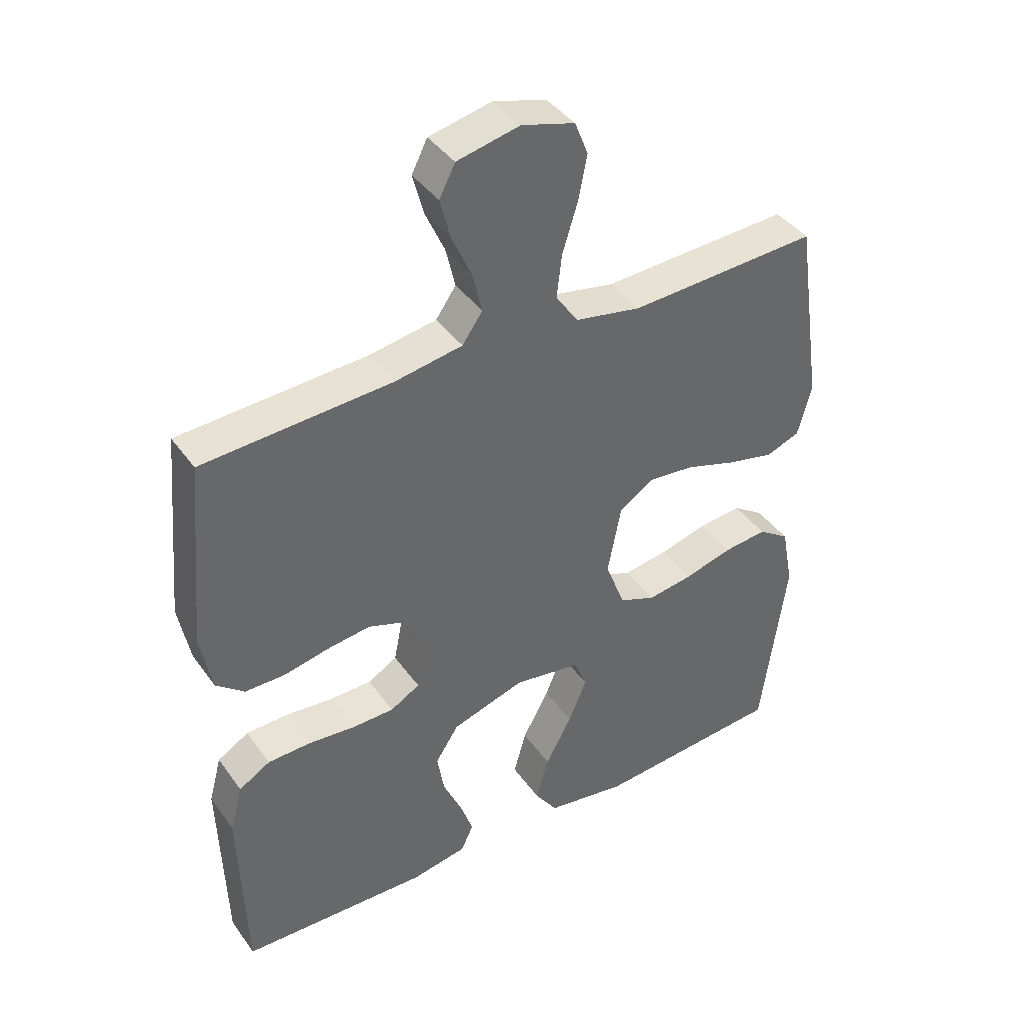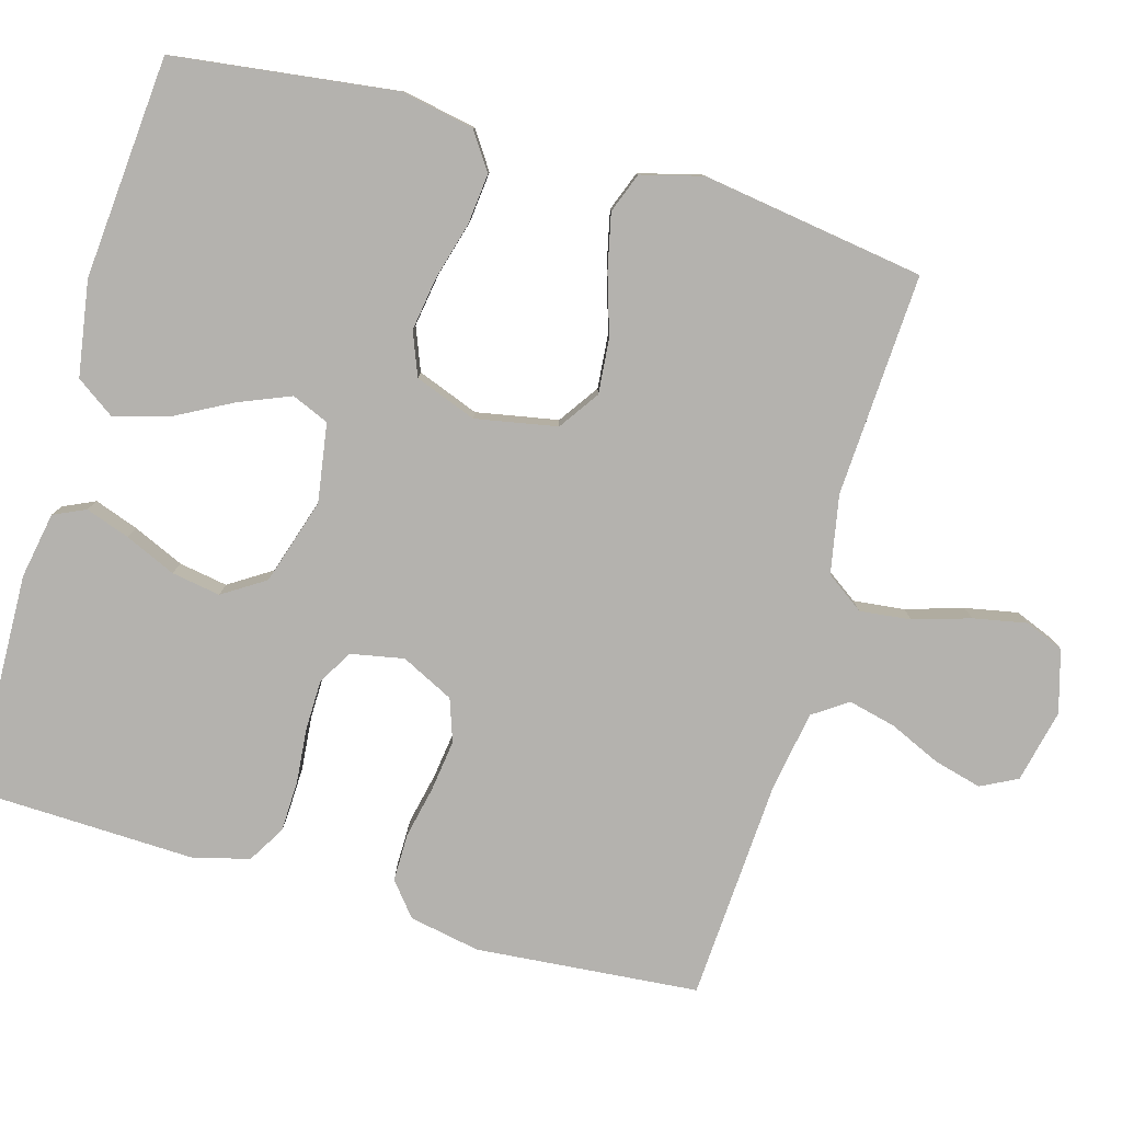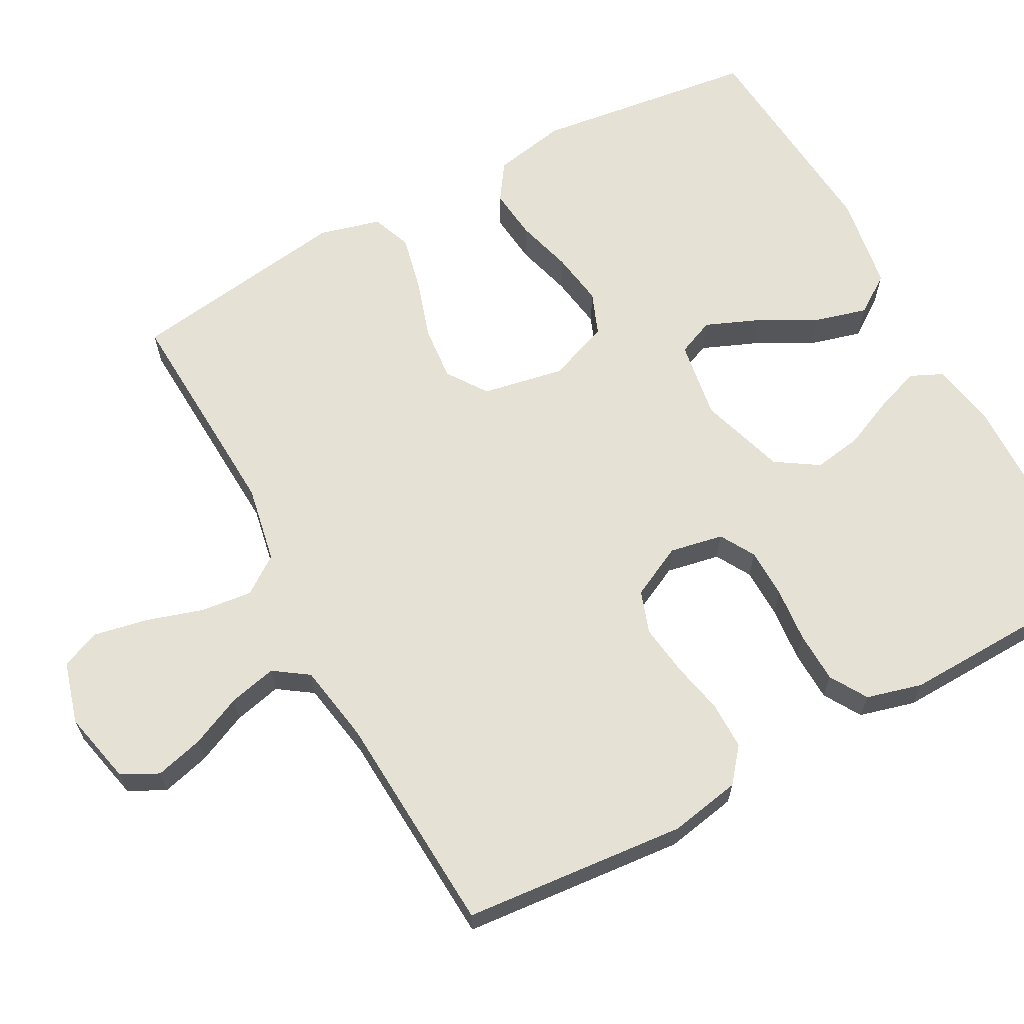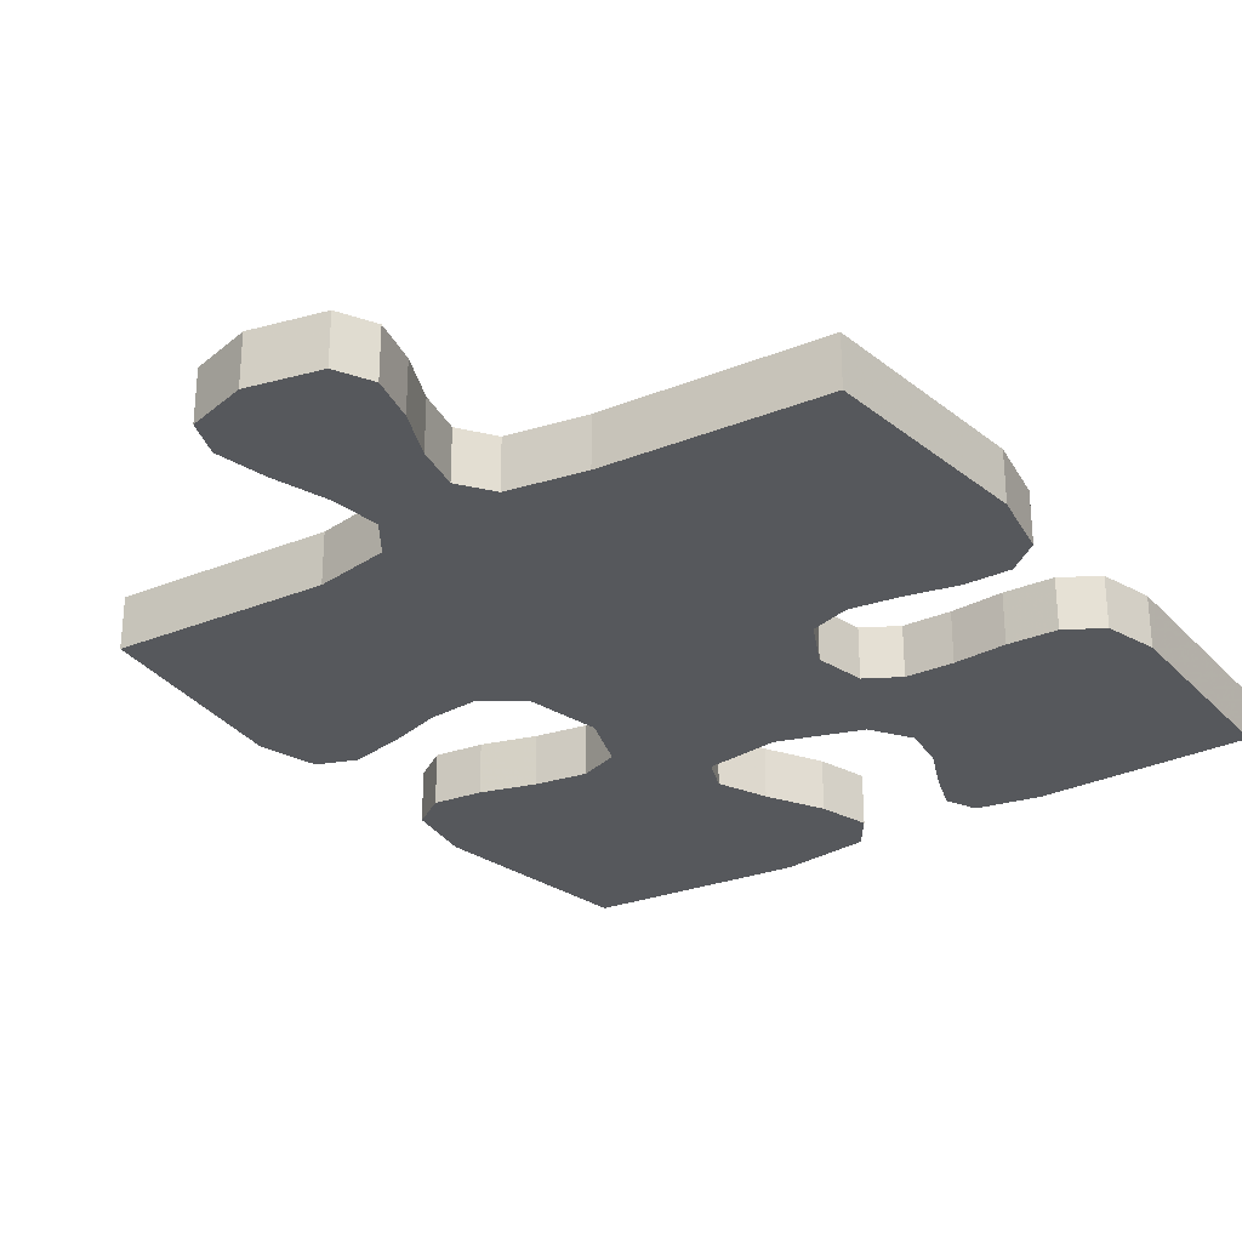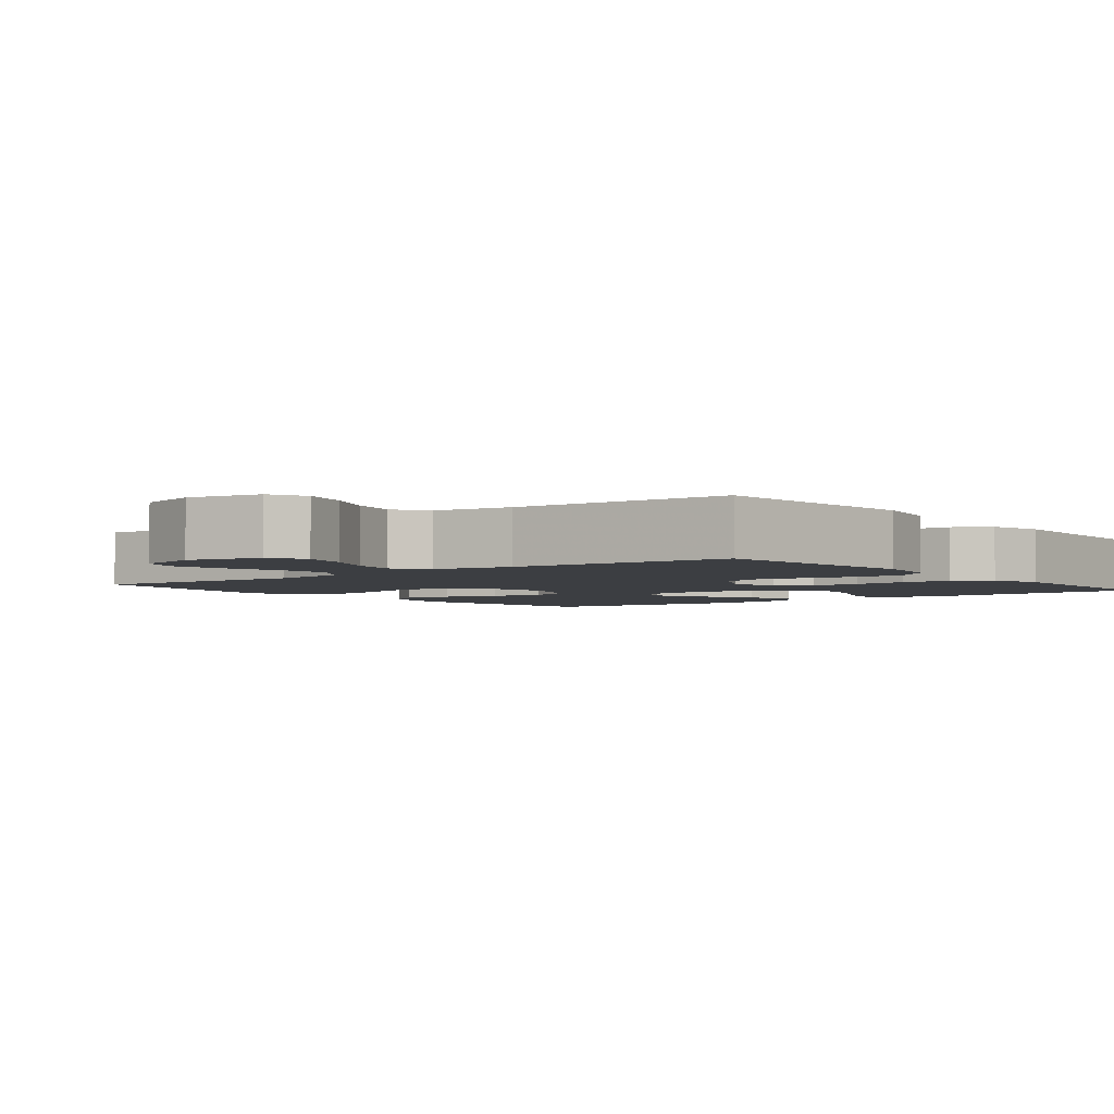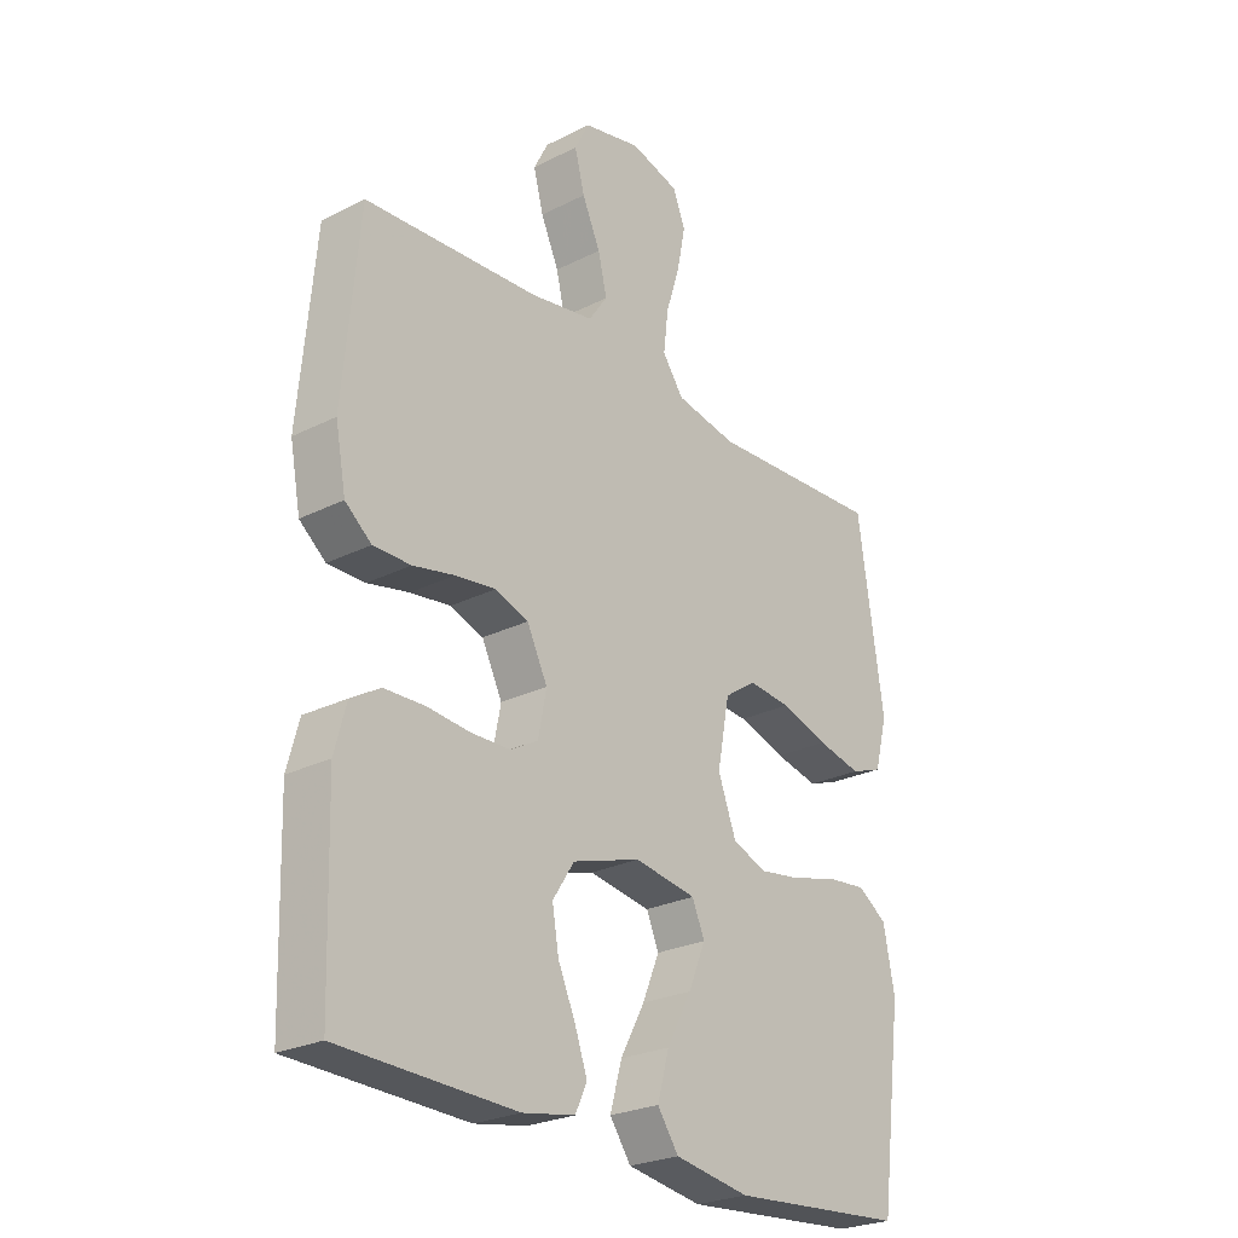
<metadata>
{"format":"obj","ext":"obj","renderer":"f3d","projection":"perspective","resolution":1024,"background":"white","views":[{"elev":40.9,"azim":147.8,"up":"+Z"},{"elev":-79.8,"azim":-106.1,"up":"+Y"},{"elev":64.5,"azim":61.5,"up":"+Y"},{"elev":-27.8,"azim":34.9,"up":"+Y"},{"elev":-3.3,"azim":37.8,"up":"+Y"},{"elev":-25.5,"azim":129.0,"up":"+Z"}]}
</metadata>
<code>
v 0.5 0.07 -0.5
v 0.2 0.07 -0.51
v 0.111 0.07 -0.494
v 0.091 0.07 -0.451
v 0.112 0.07 -0.391
v 0.142 0.07 -0.323
v 0.153 0.07 -0.257
v 0.116 0.07 -0.2
v 0 0.07 -0.164
v -0.106 0.07 -0.181
v -0.127 0.07 -0.231
v -0.098 0.07 -0.301
v -0.056 0.07 -0.379
v -0.036 0.07 -0.451
v -0.072 0.07 -0.503
v -0.2 0.07 -0.524
v -0.5 0.07 -0.5
v -0.539 0.07 -0.2
v -0.52 0.07 -0.101
v -0.47 0.07 -0.067
v -0.401 0.07 -0.074
v -0.325 0.07 -0.095
v -0.252 0.07 -0.106
v -0.194 0.07 -0.083
v -0.163 0.07 0
v -0.184 0.07 0.11
v -0.238 0.07 0.147
v -0.312 0.07 0.14
v -0.393 0.07 0.114
v -0.468 0.07 0.097
v -0.522 0.07 0.117
v -0.544 0.07 0.2
v -0.5 0.07 0.5
v -0.2 0.07 0.485
v -0.095 0.07 0.505
v -0.059 0.07 0.556
v -0.067 0.07 0.625
v -0.091 0.07 0.702
v -0.105 0.07 0.773
v -0.084 0.07 0.826
v 0 0.07 0.85
v 0.099 0.07 0.828
v 0.124 0.07 0.779
v 0.107 0.07 0.714
v 0.076 0.07 0.645
v 0.061 0.07 0.581
v 0.093 0.07 0.535
v 0.2 0.07 0.517
v 0.5 0.07 0.5
v 0.527 0.07 0.2
v 0.509 0.07 0.104
v 0.464 0.07 0.067
v 0.4 0.07 0.067
v 0.329 0.07 0.082
v 0.26 0.07 0.091
v 0.203 0.07 0.071
v 0.168 0.07 0
v 0.182 0.07 -0.072
v 0.229 0.07 -0.099
v 0.296 0.07 -0.1
v 0.37 0.07 -0.093
v 0.439 0.07 -0.095
v 0.489 0.07 -0.125
v 0.509 0.07 -0.2
v 0.5 0 -0.5
v 0.2 0 -0.51
v 0.111 0 -0.494
v 0.091 0 -0.451
v 0.112 0 -0.391
v 0.142 0 -0.323
v 0.153 0 -0.257
v 0.116 0 -0.2
v 0 0 -0.164
v -0.106 0 -0.181
v -0.127 0 -0.231
v -0.098 0 -0.301
v -0.056 0 -0.379
v -0.036 0 -0.451
v -0.072 0 -0.503
v -0.2 0 -0.524
v -0.5 0 -0.5
v -0.539 0 -0.2
v -0.52 0 -0.101
v -0.47 0 -0.067
v -0.401 0 -0.074
v -0.325 0 -0.095
v -0.252 0 -0.106
v -0.194 0 -0.083
v -0.163 0 0
v -0.184 0 0.11
v -0.238 0 0.147
v -0.312 0 0.14
v -0.393 0 0.114
v -0.468 0 0.097
v -0.522 0 0.117
v -0.544 0 0.2
v -0.5 0 0.5
v -0.2 0 0.485
v -0.095 0 0.505
v -0.059 0 0.556
v -0.067 0 0.625
v -0.091 0 0.702
v -0.105 0 0.773
v -0.084 0 0.826
v 0 0 0.85
v 0.099 0 0.828
v 0.124 0 0.779
v 0.107 0 0.714
v 0.076 0 0.645
v 0.061 0 0.581
v 0.093 0 0.535
v 0.2 0 0.517
v 0.5 0 0.5
v 0.527 0 0.2
v 0.509 0 0.104
v 0.464 0 0.067
v 0.4 0 0.067
v 0.329 0 0.082
v 0.26 0 0.091
v 0.203 0 0.071
v 0.168 0 0
v 0.182 0 -0.072
v 0.229 0 -0.099
v 0.296 0 -0.1
v 0.37 0 -0.093
v 0.439 0 -0.095
v 0.489 0 -0.125
v 0.509 0 -0.2
f 60 61 62 63
f 59 60 63 64
f 51 52 53 54
f 51 54 55
f 48 49 50 51
f 47 48 51 55
f 46 47 55 56
f 42 43 44 45
f 42 45 46
f 41 42 46
f 40 41 46
f 37 38 39 40
f 36 37 40 46
f 35 36 46 56
f 31 32 33 34
f 28 29 30 31
f 28 31 34 35
f 19 20 21 22
f 19 22 23
f 18 19 23
f 17 18 23
f 16 17 23 24
f 12 13 14 15
f 11 12 15 16
f 3 4 5 6
f 1 2 3 6
f 59 64 1 6
f 35 56 57
f 35 57 58
f 27 28 35
f 26 27 35 58
f 25 26 58 59
f 11 16 24 25
f 10 11 25
f 9 10 25 59
f 59 6 7
f 59 7 8
f 8 9 59
f 127 126 125 124
f 128 127 124 123
f 118 117 116 115
f 119 118 115
f 115 114 113 112
f 119 115 112 111
f 120 119 111 110
f 109 108 107 106
f 110 109 106
f 110 106 105
f 110 105 104
f 104 103 102 101
f 110 104 101 100
f 120 110 100 99
f 98 97 96 95
f 95 94 93 92
f 99 98 95 92
f 86 85 84 83
f 87 86 83
f 87 83 82
f 87 82 81
f 88 87 81 80
f 79 78 77 76
f 80 79 76 75
f 70 69 68 67
f 70 67 66 65
f 70 65 128 123
f 121 120 99
f 122 121 99
f 99 92 91
f 122 99 91 90
f 123 122 90 89
f 89 88 80 75
f 89 75 74
f 123 89 74 73
f 71 70 123
f 72 71 123
f 123 73 72
f 1 65 66 2
f 2 66 67 3
f 3 67 68 4
f 4 68 69 5
f 5 69 70 6
f 6 70 71 7
f 7 71 72 8
f 8 72 73 9
f 9 73 74 10
f 10 74 75 11
f 11 75 76 12
f 12 76 77 13
f 13 77 78 14
f 14 78 79 15
f 15 79 80 16
f 16 80 81 17
f 17 81 82 18
f 18 82 83 19
f 19 83 84 20
f 20 84 85 21
f 21 85 86 22
f 22 86 87 23
f 23 87 88 24
f 24 88 89 25
f 25 89 90 26
f 26 90 91 27
f 27 91 92 28
f 28 92 93 29
f 29 93 94 30
f 30 94 95 31
f 31 95 96 32
f 32 96 97 33
f 33 97 98 34
f 34 98 99 35
f 35 99 100 36
f 36 100 101 37
f 37 101 102 38
f 38 102 103 39
f 39 103 104 40
f 40 104 105 41
f 41 105 106 42
f 42 106 107 43
f 43 107 108 44
f 44 108 109 45
f 45 109 110 46
f 46 110 111 47
f 47 111 112 48
f 48 112 113 49
f 49 113 114 50
f 50 114 115 51
f 51 115 116 52
f 52 116 117 53
f 53 117 118 54
f 54 118 119 55
f 55 119 120 56
f 56 120 121 57
f 57 121 122 58
f 58 122 123 59
f 59 123 124 60
f 60 124 125 61
f 61 125 126 62
f 62 126 127 63
f 63 127 128 64
f 64 128 65 1

</code>
